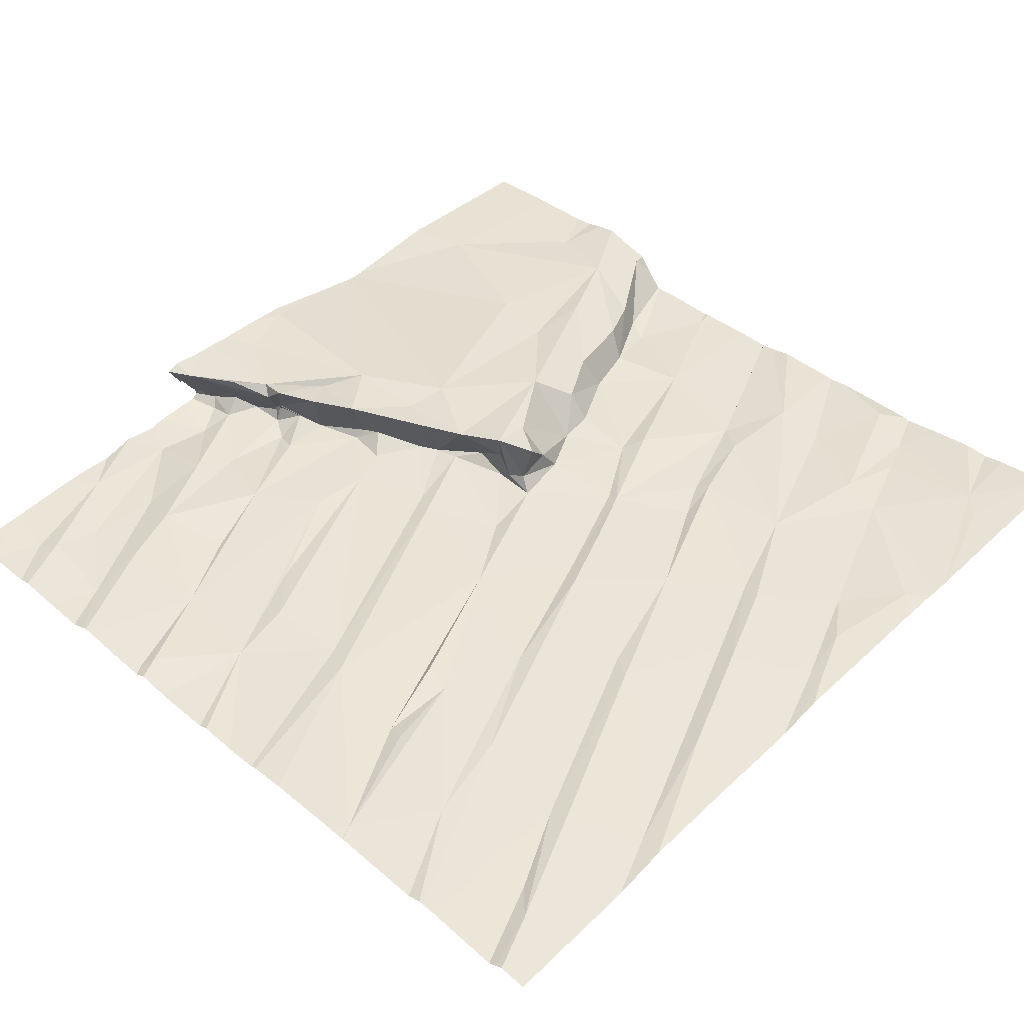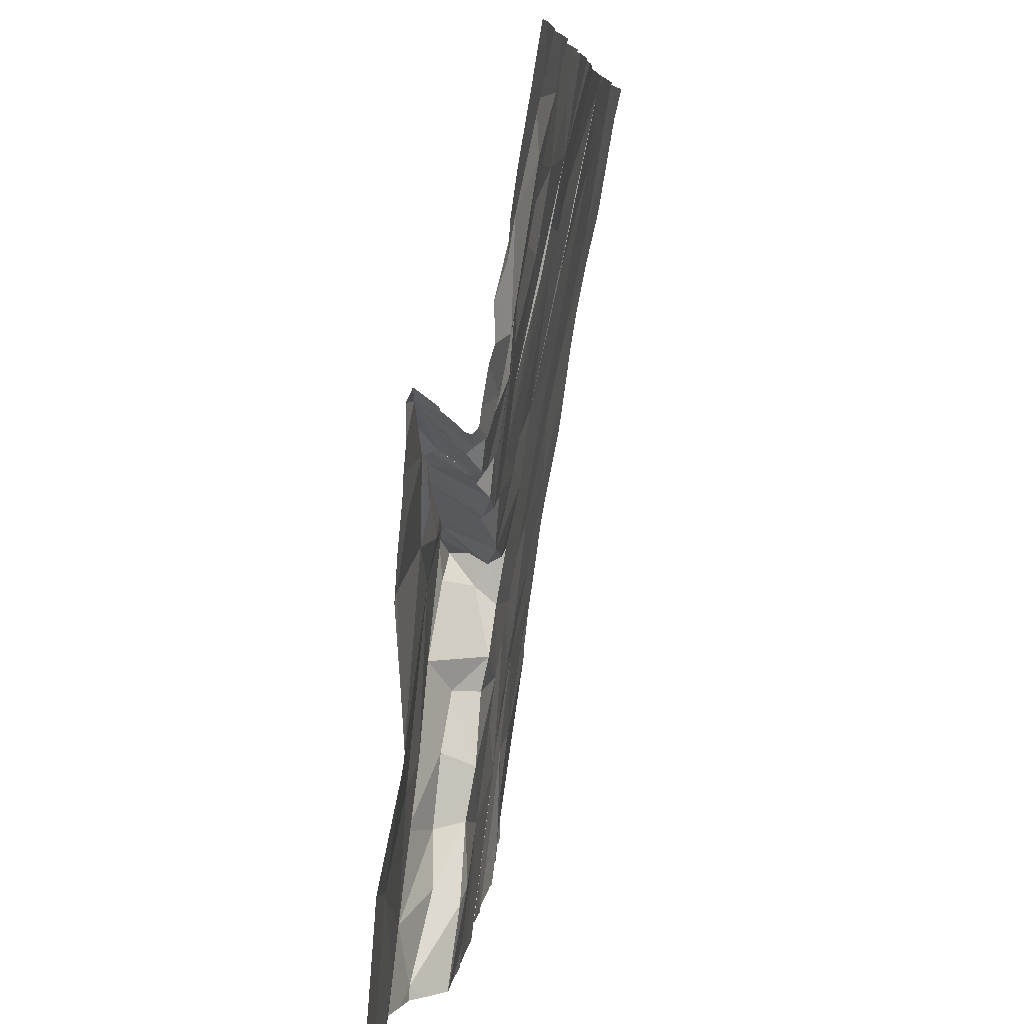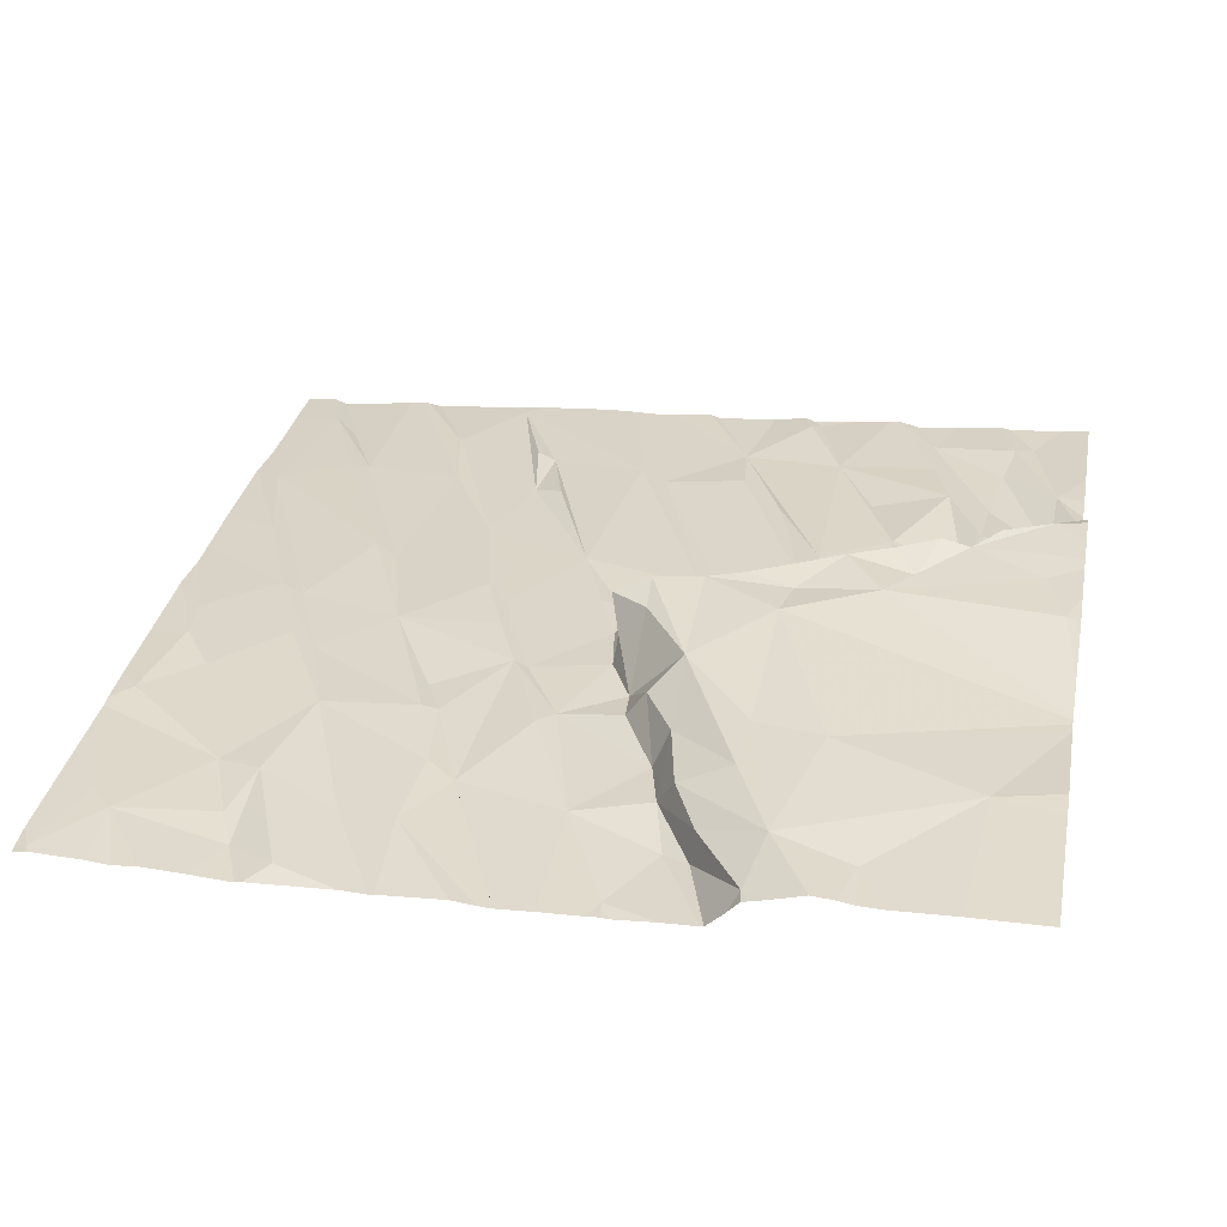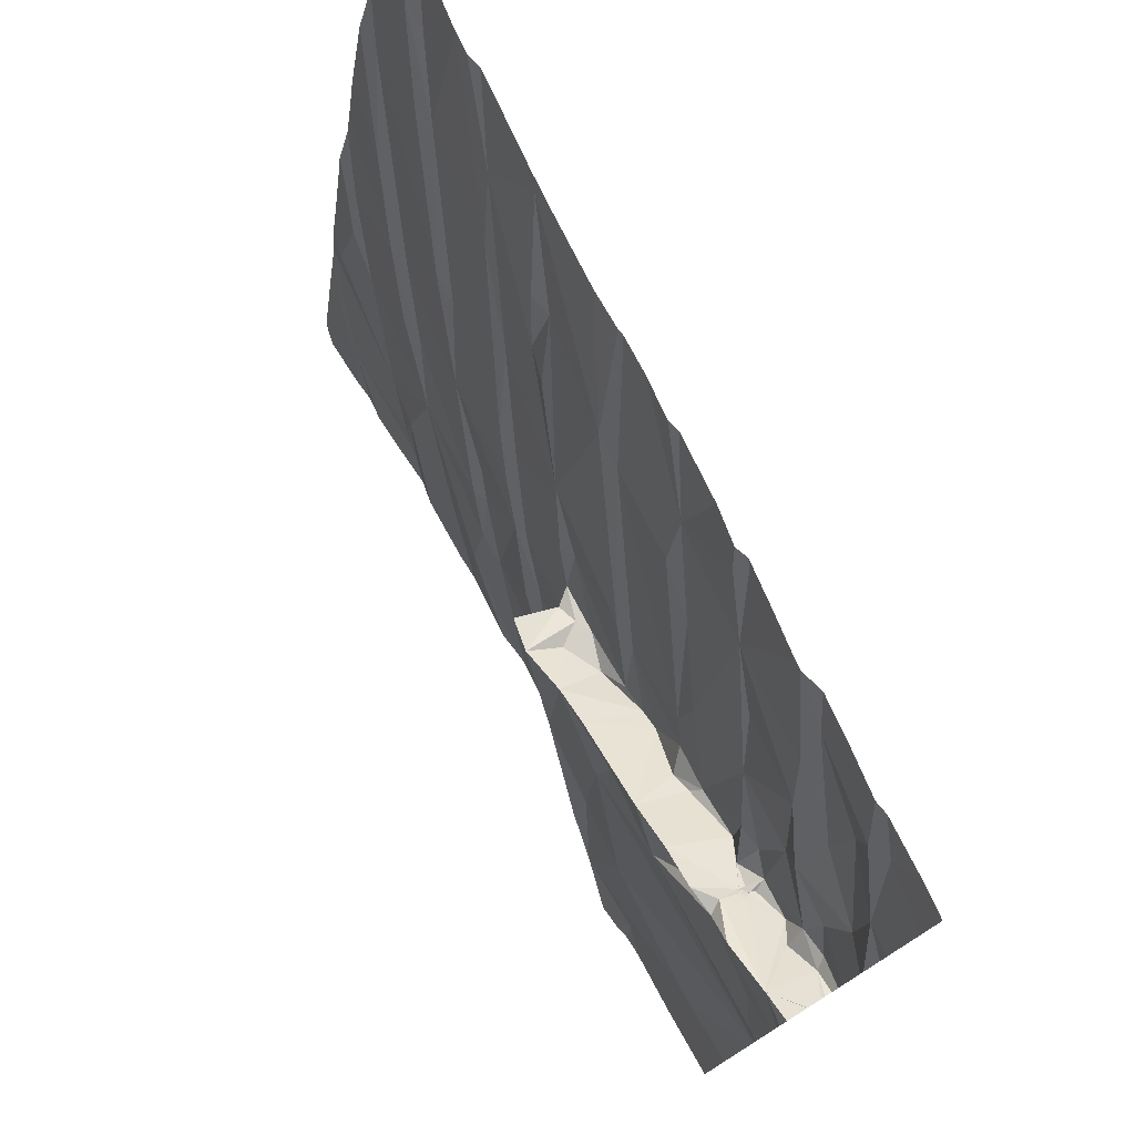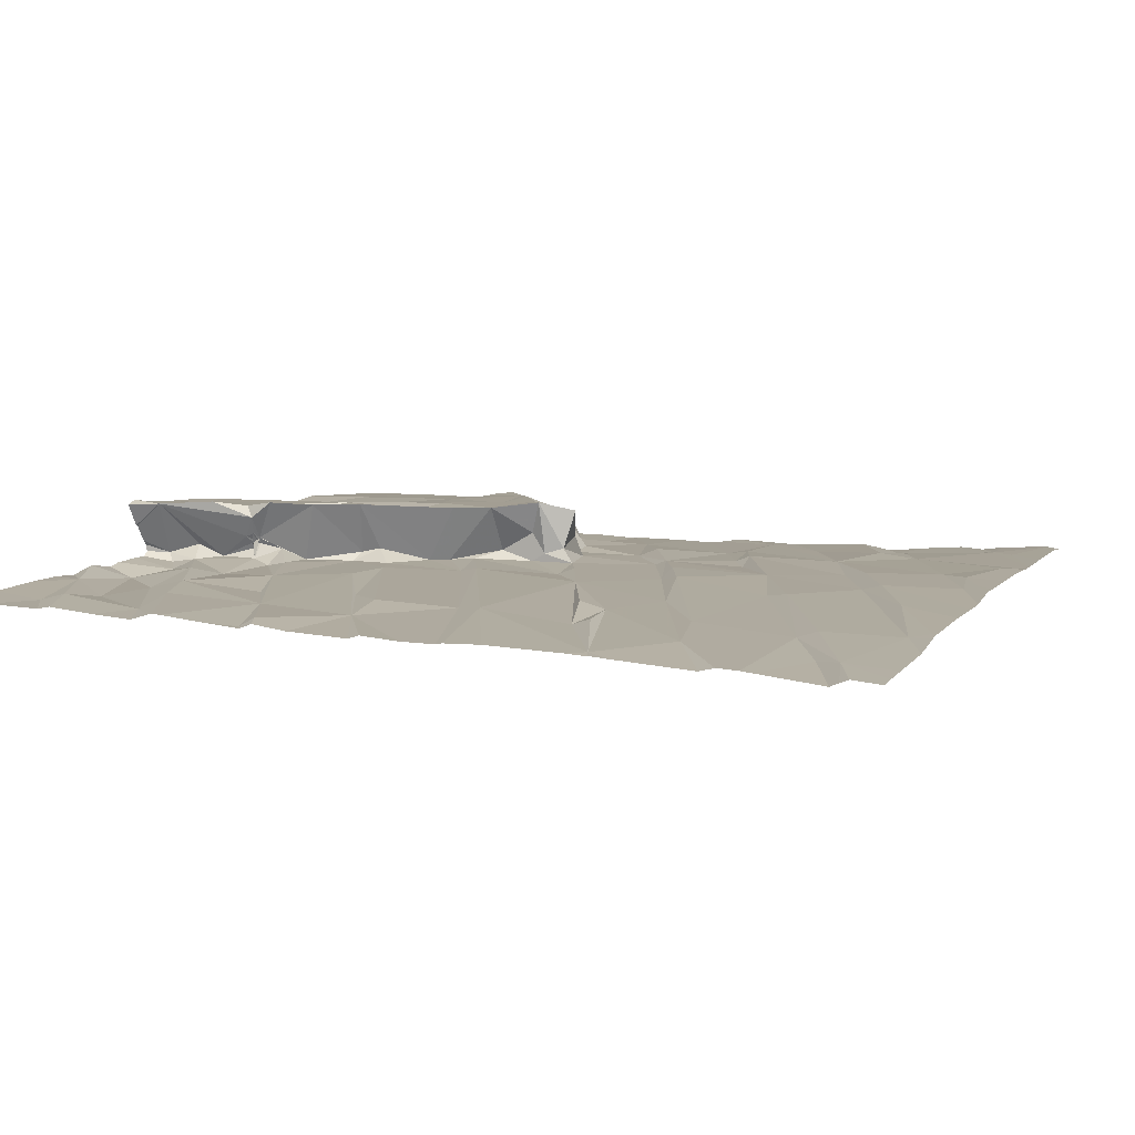
<metadata>
{"format":"obj","ext":"obj","renderer":"f3d","projection":"perspective","resolution":1024,"background":"white","views":[{"elev":35.5,"azim":-136.0,"up":"+Z"},{"elev":5.9,"azim":91.7,"up":"+Y"},{"elev":40.1,"azim":10.8,"up":"+Z"},{"elev":77.7,"azim":57.8,"up":"+Y"},{"elev":-1.6,"azim":-159.1,"up":"+Z"}]}
</metadata>
<code>
v -122.3 219.4 500.1
v -124 219.4 499.9
v -123.8 219.4 499.9
v -125.6 215.6 500.4
v -125.2 219.4 499.8
v -125.2 219.4 499.8
v -122.6 215.8 500.7
v -122.8 219.4 500
v -122.8 219.4 500
v -125.5 219.4 499.8
v -122.7 219.4 500
v -123 215.6 500.6
v -125.1 219.4 499.8
v -125.1 219.4 499.8
v -123.5 215.7 500.5
v -123.1 219.4 500
v -124 219.4 499.9
v -124.6 216 500.4
v -122.5 219.4 500
v -125.4 215.9 500.4
v -121.9 217.8 500.6
v -125 219.4 499.8
v -123.7 219.4 499.9
v -124.9 215.8 500.4
v -122.1 216.2 500.7
v -124.7 215.7 500.4
v -124.3 216 500.4
v -124.2 216.3 500.4
v -122.8 216.5 500.6
v -125 217.1 500.2
v -124.8 216.7 500.3
v -124.3 216.4 500.4
v -125.4 215.6 500.4
v -123.9 216.6 500.4
v -123.7 216.1 500.4
v -121.9 218.1 500.6
v -121.9 217.9 500.6
v -125.5 216 500.3
v -123.4 216.5 500.5
v -123.4 216.2 500.4
v -125.2 215.6 500.4
v -124.8 215.6 500.4
v -124.9 216.2 500.3
v -125.1 216.3 500.3
v -124.4 216.7 500.3
v -123.4 216.4 500.4
v -124.3 216.7 500.3
v -122.9 215.9 500.7
v -123.1 216.5 500.6
v -123.1 216.2 500.7
v -123.3 216.2 500.6
v -125 215.9 500.4
v -123.2 216 500.6
v -123.2 215.9 500.5
v -123.3 216 500.4
v -125.6 216.7 500.3
v -123.9 216.7 500.3
v -123.6 217.3 500.3
v -123.5 217.3 500.3
v -125.5 217.3 500.1
v -125.6 217.3 500.2
v -125.5 217.1 500.2
v -125.1 217.5 500.1
v -124.9 217.9 500.1
v -124.7 217.3 500.2
v -123.6 217.4 500.6
v -123.7 217.3 500.5
v -123.7 217.3 500.3
v -123.4 217.5 500.5
v -123.2 217.4 500.3
v -123.7 217.3 500.3
v -124.1 217.1 500.3
v -124.2 217.5 500.2
v -123.3 217.4 500.3
v -123.4 217.3 500.3
v -123.5 217.3 500.4
v -123.1 217.4 500.3
v -123.8 217.6 500.2
v -125.1 217.1 500.2
v -125.2 217.5 500.2
v -121.9 216.8 500.6
v -124.3 217.6 500.2
v -124.2 217.3 500.3
v -123 217.4 500.5
v -123.1 217.3 500.6
v -123.6 217.2 500.5
v -122.7 217.5 500.6
v -123.3 217.7 500.2
v -123.8 217.5 500.3
v -124.8 217.8 500.1
v -121.9 217.4 500.6
v -123 215.6 500.6
v -123.7 217.1 500.3
v -121.9 216.8 500.6
v -121.9 217.5 500.6
v -125.4 216.9 500.2
v -123.5 216.7 500.5
v -124.1 217.1 500.3
v -123.4 216.9 500.6
v -124.4 216.9 500.3
v -123.6 216.9 500.3
v -123.7 217.2 500.4
v -123.6 216.7 500.4
v -125 215.6 500.4
v -123.2 217.5 500.5
v -122 217.6 500.6
v -122.9 217.6 500.3
v -122 217.9 500.3
v -125.3 215.6 500.4
v -122.1 218.1 500.2
v -122 218.1 500.6
v -122.9 215.6 500.7
v -125.4 218 500.1
v -125.2 218.7 499.9
v -122.3 217.8 500.4
v -122.4 217.9 500.5
v -122.3 217.8 500.4
v -122 217.9 500.3
v -122.3 217.8 500.5
v -122.3 217.8 500.4
v -122.2 217.8 500.3
v -122.3 217.8 500.4
v -123.5 215.6 500.5
v -123 215.6 500.6
v -123.2 215.6 500.5
v -122.5 215.6 500.7
v -122.4 217.8 500.4
v -122.4 217.8 500.4
v -122.2 218 500.6
v -122.5 217.6 500.5
v -123 218.1 500.2
v -123 217.8 500.3
v -122.8 217.7 500.5
v -122.9 217.5 500.4
v -122.3 217.8 500.3
v -122.8 217.6 500.3
v -122.5 217.9 500.6
v -123.4 217.7 500.2
v -124 217.9 500.2
v -121.9 217 500.6
v -124.5 218.1 500.1
v -121.9 217.3 500.6
v -124.7 218.6 500
v -122.1 217.9 500.3
v -122.4 217.8 500.3
v -122.5 217.7 500.4
v -122.1 217.9 500.4
v -122.5 217.7 500.3
v -122.5 217.9 500.3
v -122.4 218.1 500.2
v -122.8 217.6 500.3
v -122.7 218.2 500.2
v -122.3 218.3 500.2
v -122.6 217.8 500.5
v -124.3 218.5 500.1
v -123.8 218.7 500.1
v -123.2 218.5 500.1
v -125.6 218.5 499.9
v -122.3 218.6 500.2
v -122.5 218.6 500.2
v -122.5 218.9 500.1
v -124.8 219 499.9
v -124.6 219.3 499.9
v -121.9 216.3 500.7
v -125.7 218.5 500
v -124.2 218.5 500.1
v -122 218.3 500.2
v -121.9 218.4 500.3
v -123.4 215.6 500.5
v -123.9 218.7 500.1
v -122.6 215.6 500.7
v -124.4 218.8 500
v -124.3 218.8 500
v -123 218.9 500.1
v -122.8 218.6 500.1
v -123.4 218.7 500.1
v -122.2 218.9 500.1
v -123.4 219 500
v -122 218.7 500.2
v -122.6 215.6 500.7
v -123.2 219.4 500
v -125.3 218.7 500
v -125.5 219.1 499.9
v -122.1 219.2 500.1
v -122.6 219.2 500.1
v -123.1 219.3 500
v -123.2 219.3 500
v -125.3 219 499.9
v -122.2 219.1 500.1
v -125.6 215.6 500.4
v -121.9 216.2 500.7
v -125.6 215.6 500.4
v -121.9 216.8 500.6
v -121.9 216.7 500.6
v -125.7 215.7 500.4
v -122.2 219.4 500.1
v -125.7 216.1 500.3
v -125.7 216.4 500.3
v -125.7 216.5 500.3
v -125.7 216.5 500.3
v -125.7 215.7 500.4
v -125.7 216.6 500.3
v -125.7 216.8 500.2
v -125.7 217.1 500.2
v -125.7 217.2 500.2
v -125.7 217.4 500.1
v -125.7 217.9 500
v -125.7 217.8 500.1
v -125.7 217.7 500.1
v -125.7 217.6 500.1
v -125.7 217.5 500.1
v -125.7 218.1 500
v -125.7 218.6 499.9
v -125.7 218.8 499.9
v -125.7 218.5 500
v -125.7 218.5 500
v -125.7 218.5 499.9
v -125.7 219.1 499.8
v -125.7 219.3 499.8
v -121.9 218.1 500.5
v -121.9 218.1 500.5
v -121.9 217.9 500.3
v -121.9 218 500.4
v -121.9 218 500.4
v -121.9 217.7 500.6
v -121.9 218 500.3
v -121.9 218 500.3
v -121.9 218 500.5
v -121.9 218 500.4
v -121.9 218.1 500.5
v -121.9 218.4 500.3
v -121.9 218.3 500.3
v -121.9 218.2 500.3
v -121.9 218.4 500.3
v -121.9 218.7 500.2
v -121.9 218.6 500.2
v -121.9 218.9 500.2
v -121.9 219.1 500.1
v -123.9 215.6 500.4
v -124 215.6 500.5
v -124.4 215.6 500.4
v -124.8 215.6 500.4
v -123.9 215.6 500.4
v -123.9 215.6 500.4
v -124.3 215.6 500.4
v -123.5 215.6 500.5
v -122.2 215.6 500.7
v -123.1 215.6 500.5
v -123.1 215.6 500.5
v -124.3 215.6 500.4
v -123.7 215.6 500.5
v -122.7 215.6 500.7
v -122.1 215.6 500.7
v -125.7 215.6 500.4
v -125.7 215.6 500.4
v -121.9 215.6 500.7
v -123.3 219.4 500
v -122 219.4 500.1
v -124.2 219.4 499.9
v -124.5 219.4 499.9
v -125.5 219.4 499.8
v -123 219.4 500
v -123.6 219.4 499.9
v -122.7 219.4 500
v -122.5 219.4 500
v -124.7 219.4 499.9
v -124.6 219.4 499.9
v -124.6 219.4 499.9
v -125.6 219.4 499.8
v -125.7 219.4 499.8
v -121.9 219.4 500.1
f 263 178 257
f 262 186 8
f 261 183 10
f 260 163 259
f 259 170 17
f 258 184 238
f 257 178 181
f 20 4 190
f 192 195 254
f 29 25 194
f 28 32 27
f 35 34 28
f 31 43 18
f 226 108 222
f 39 46 40
f 8 174 9
f 45 31 32
f 28 47 32
f 40 46 35
f 18 27 31
f 27 32 31
f 20 44 199
f 29 49 48
f 49 50 48
f 29 48 25
f 40 51 39
f 25 7 126
f 24 52 20
f 24 20 41
f 198 20 200
f 48 51 53
f 12 53 54
f 25 48 7
f 55 15 125
f 26 24 42
f 28 27 239
f 54 55 248
f 245 18 250
f 26 43 24
f 35 15 55
f 35 28 244
f 24 43 52
f 44 20 52
f 18 26 241
f 20 38 4
f 43 44 52
f 18 43 26
f 225 106 95
f 4 38 197
f 48 12 112
f 53 12 48
f 171 48 252
f 40 55 54
f 53 40 54
f 50 51 48
f 53 51 40
f 124 54 249
f 55 40 35
f 246 35 251
f 199 56 202
f 57 34 35
f 67 66 68
f 30 65 63
f 73 72 71
f 69 75 76
f 76 75 59
f 59 58 76
f 74 70 88
f 71 58 59
f 71 68 58
f 59 78 71
f 79 80 60
f 63 80 30
f 79 30 80
f 74 59 75
f 82 65 83
f 58 68 66
f 66 69 76
f 75 70 74
f 85 84 69
f 66 67 86
f 66 76 58
f 70 75 69
f 87 84 85
f 247 25 126
f 246 15 35
f 85 29 193
f 71 93 68
f 96 44 31
f 45 30 31
f 44 43 31
f 57 35 46
f 9 161 11
f 100 98 65
f 65 30 45
f 66 86 99
f 140 87 94
f 29 85 49
f 62 96 60
f 87 85 81
f 72 57 93
f 99 97 39
f 101 99 86
f 102 86 67
f 93 102 68
f 98 72 73
f 83 98 73
f 98 83 65
f 245 27 18
f 61 62 60
f 31 30 79
f 31 79 96
f 86 102 101
f 98 34 57
f 101 103 97
f 101 97 99
f 47 28 98
f 103 101 57
f 39 97 46
f 97 103 46
f 102 93 101
f 72 98 57
f 71 72 93
f 34 98 28
f 100 45 47
f 98 100 47
f 44 96 56
f 203 62 204
f 47 45 32
f 46 103 57
f 96 62 56
f 57 101 93
f 99 85 69
f 69 66 99
f 39 51 50
f 67 68 102
f 50 49 99
f 11 185 264
f 60 96 79
f 100 65 45
f 39 50 99
f 99 49 85
f 205 61 206
f 59 74 78
f 64 63 65
f 73 82 83
f 78 89 71
f 84 105 69
f 80 113 207
f 64 90 114
f 116 115 117
f 37 119 21
f 120 115 121
f 121 122 120
f 244 28 243
f 243 28 239
f 118 111 220
f 23 178 263
f 21 106 225
f 108 118 222
f 122 127 116
f 117 128 127
f 129 111 116
f 119 129 116
f 115 120 128
f 117 115 128
f 106 119 87
f 130 87 119
f 87 91 106
f 133 84 87
f 105 84 133
f 135 120 127
f 77 107 88
f 136 134 133
f 87 130 133
f 137 130 119
f 69 105 70
f 82 90 65
f 61 60 209
f 65 90 64
f 139 89 78
f 224 118 220
f 60 80 208
f 90 82 143
f 117 127 120
f 135 145 146
f 147 121 111
f 133 77 105
f 107 132 88
f 149 148 146
f 121 144 135
f 144 150 135
f 113 80 63
f 223 118 224
f 73 141 82
f 139 141 73
f 73 71 139
f 71 89 139
f 106 91 95
f 111 129 119
f 122 135 127
f 149 152 151
f 122 116 120
f 145 149 146
f 148 136 154
f 155 141 139
f 110 108 226
f 149 145 152
f 88 132 156
f 132 131 157
f 139 78 138
f 135 122 121
f 138 88 156
f 131 151 152
f 145 135 150
f 77 134 107
f 88 70 77
f 148 151 136
f 151 131 132
f 107 134 151
f 134 136 151
f 242 26 42
f 144 153 150
f 121 115 111
f 132 107 151
f 151 148 149
f 88 138 74
f 74 138 78
f 77 70 105
f 135 128 120
f 146 128 135
f 127 128 146
f 133 134 77
f 127 146 148
f 130 137 154
f 154 136 133
f 148 154 127
f 154 137 127
f 116 117 120
f 137 116 127
f 111 115 116
f 119 116 137
f 133 130 154
f 144 121 147
f 118 144 147
f 118 108 144
f 108 110 144
f 3 178 23
f 241 26 242
f 111 118 147
f 113 63 158
f 240 27 245
f 160 159 161
f 163 162 155
f 213 158 214
f 139 166 155
f 231 167 232
f 170 139 138
f 82 141 143
f 152 145 150
f 232 110 233
f 63 64 158
f 167 159 153
f 173 172 155
f 155 166 173
f 155 162 141
f 143 141 162
f 170 173 139
f 152 175 174
f 157 176 132
f 131 152 174
f 153 110 167
f 152 160 175
f 157 131 178
f 22 162 163
f 179 177 167
f 239 27 240
f 179 168 234
f 177 159 167
f 167 168 179
f 114 182 64
f 212 165 215
f 158 165 113
f 182 158 64
f 150 153 160
f 173 166 139
f 174 175 160
f 160 153 159
f 152 150 160
f 158 182 183
f 156 170 138
f 132 176 156
f 153 144 110
f 189 184 196
f 181 186 16
f 185 189 1
f 185 161 159
f 17 156 2
f 160 161 174
f 189 177 179
f 156 176 178
f 159 177 185
f 179 184 189
f 184 179 237
f 125 15 169
f 163 173 170
f 174 187 178
f 5 114 6
f 13 162 14
f 183 182 114
f 114 188 183
f 222 118 223
f 6 143 13
f 221 111 229
f 186 187 174
f 173 163 172
f 174 178 131
f 2 178 3
f 214 183 218
f 163 155 172
f 161 185 11
f 174 161 9
f 178 187 181
f 124 12 54
f 185 177 189
f 163 170 259
f 183 188 10
f 186 174 8
f 14 162 22
f 178 176 157
f 114 90 143
f 22 163 266
f 220 111 221
f 195 4 201
f 197 38 198
f 21 119 106
f 112 12 92
f 198 38 20
f 92 12 124
f 199 44 56
f 200 20 199
f 36 111 37
f 37 111 119
f 201 4 197
f 13 143 162
f 202 56 203
f 104 24 41
f 203 56 62
f 204 62 205
f 95 91 142
f 94 87 81
f 205 62 61
f 6 114 143
f 206 61 211
f 207 113 212
f 208 80 207
f 81 85 193
f 140 91 87
f 209 60 208
f 210 61 209
f 42 24 104
f 2 156 178
f 211 61 210
f 142 91 140
f 212 113 165
f 213 165 158
f 41 20 109
f 191 25 247
f 214 158 183
f 215 165 216
f 33 20 190
f 216 165 217
f 217 165 213
f 164 25 191
f 218 183 219
f 193 29 194
f 219 183 269
f 194 25 164
f 109 20 33
f 17 170 156
f 227 110 226
f 126 7 180
f 123 15 246
f 228 111 230
f 229 111 228
f 19 185 1
f 230 111 36
f 231 168 167
f 169 15 123
f 232 167 110
f 180 7 171
f 233 110 227
f 234 168 231
f 171 7 48
f 235 179 236
f 10 188 5
f 5 188 114
f 236 179 234
f 190 4 192
f 237 179 235
f 238 184 237
f 192 4 195
f 258 238 271
f 248 55 125
f 16 186 262
f 249 54 248
f 250 18 241
f 251 35 244
f 181 187 186
f 252 48 112
f 1 189 196
f 253 191 247
f 196 184 258
f 254 195 255
f 256 191 253
f 264 185 265
f 265 185 19
f 266 163 267
f 267 163 268
f 268 163 260
f 269 183 261
f 270 219 269

</code>
